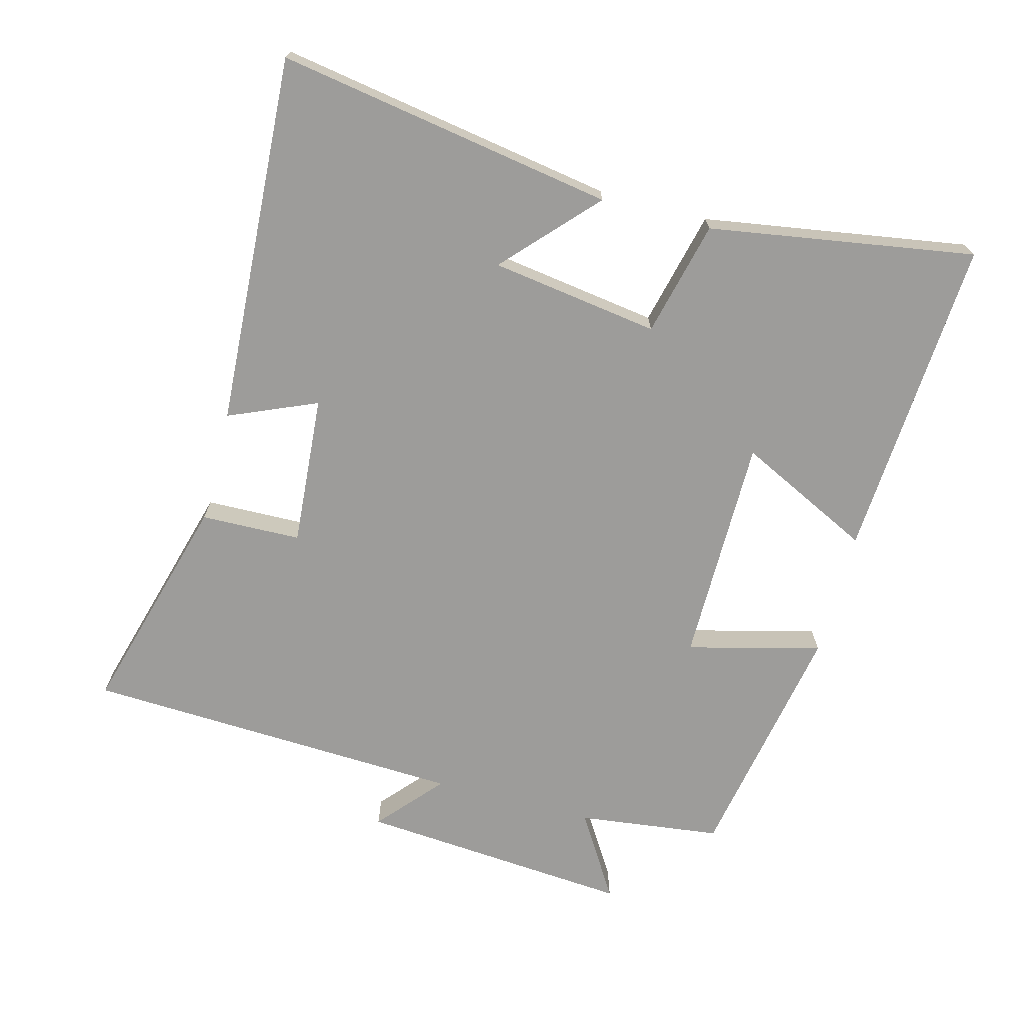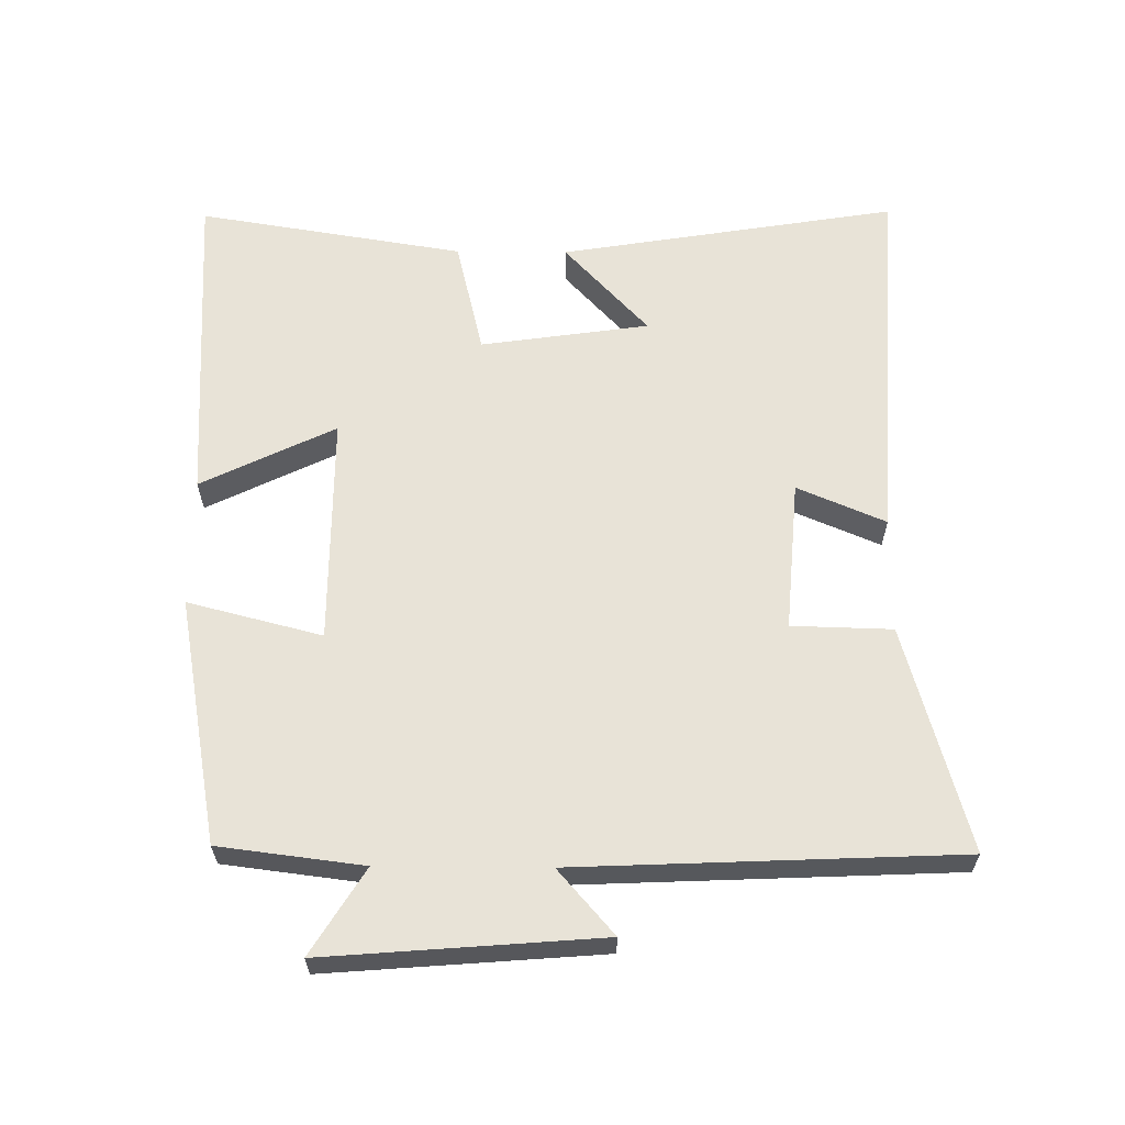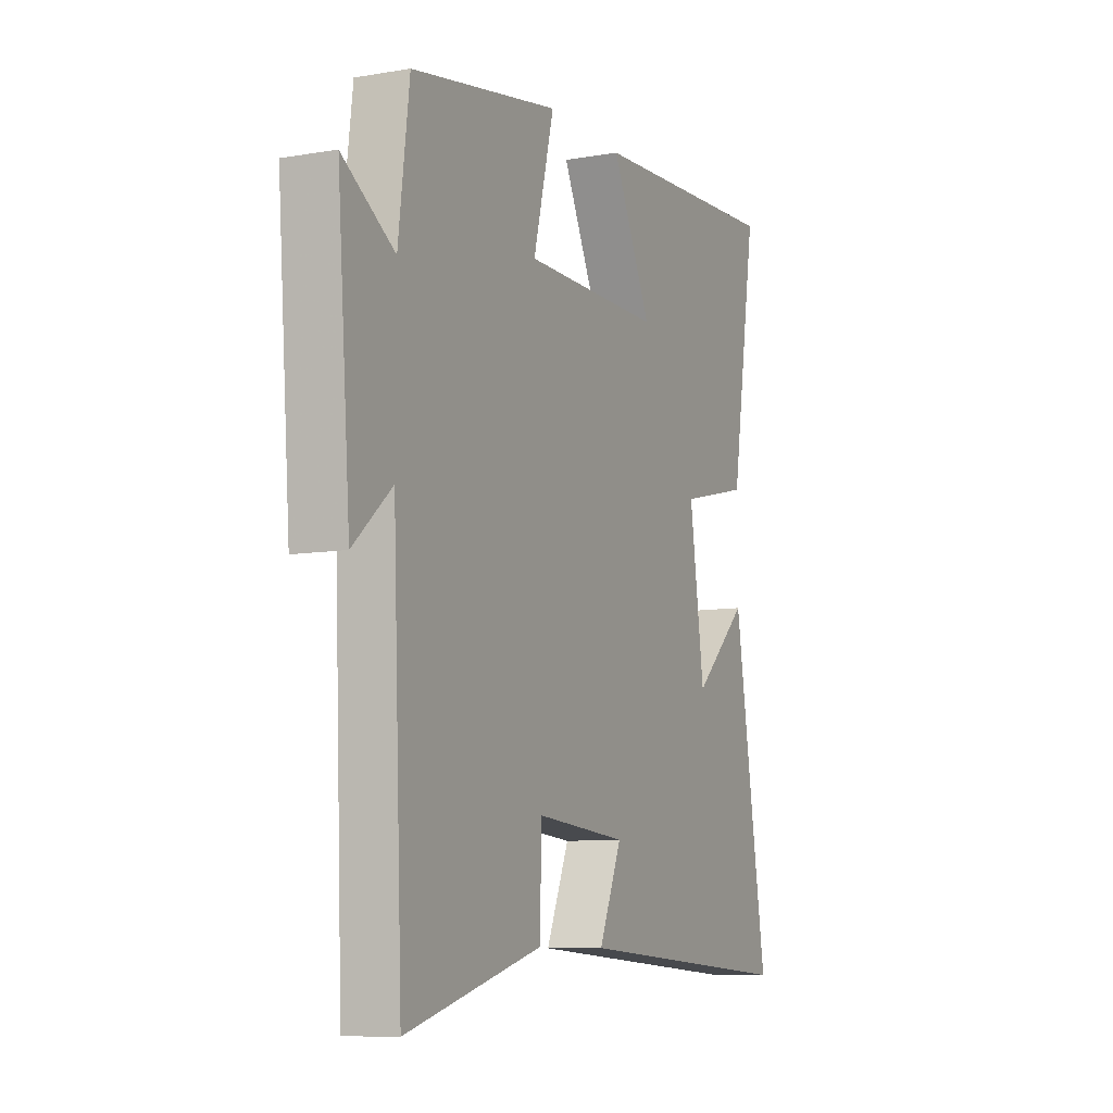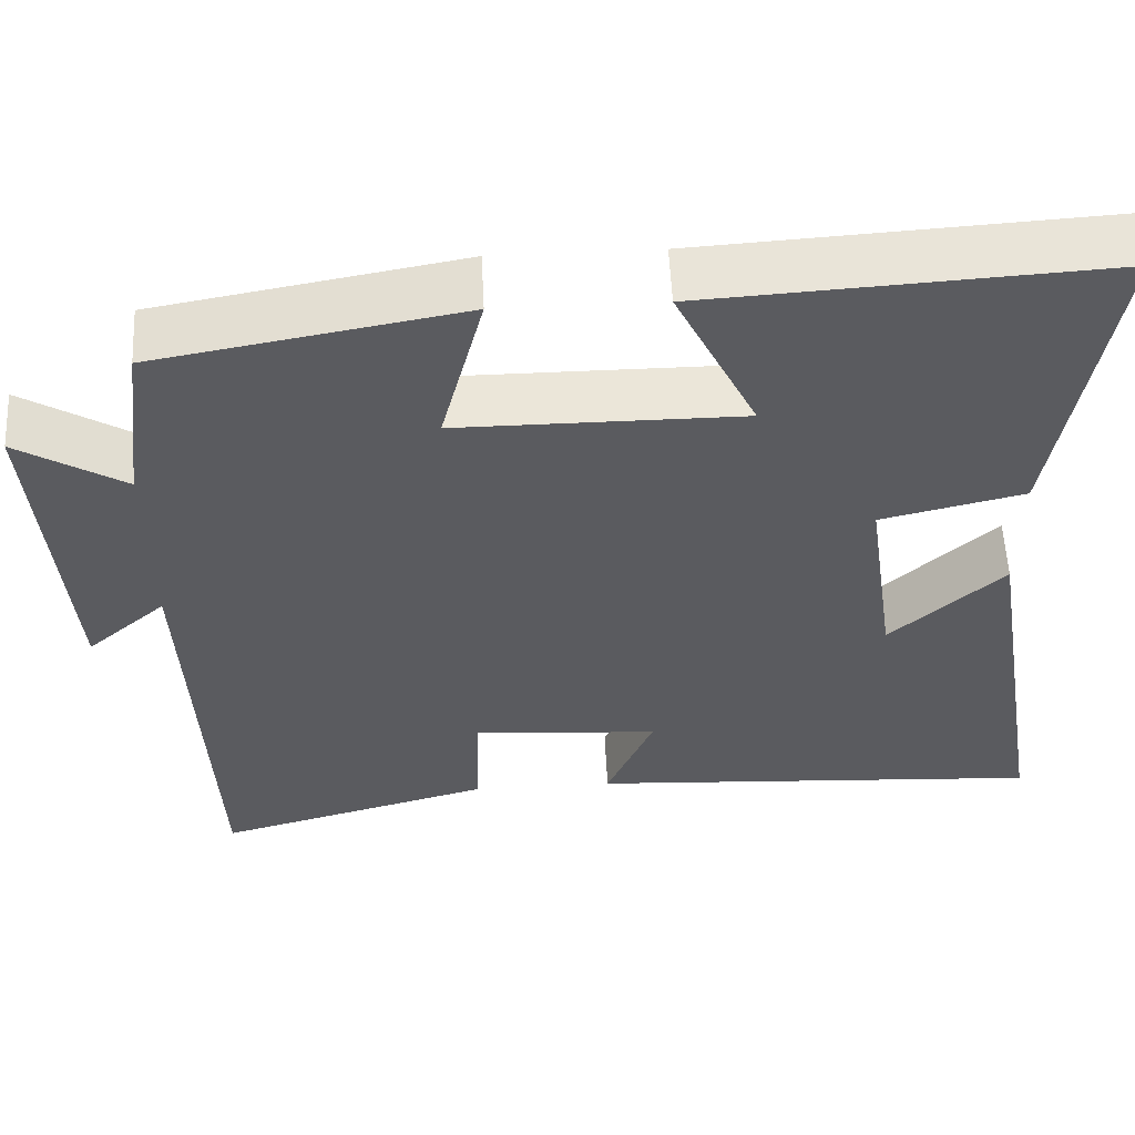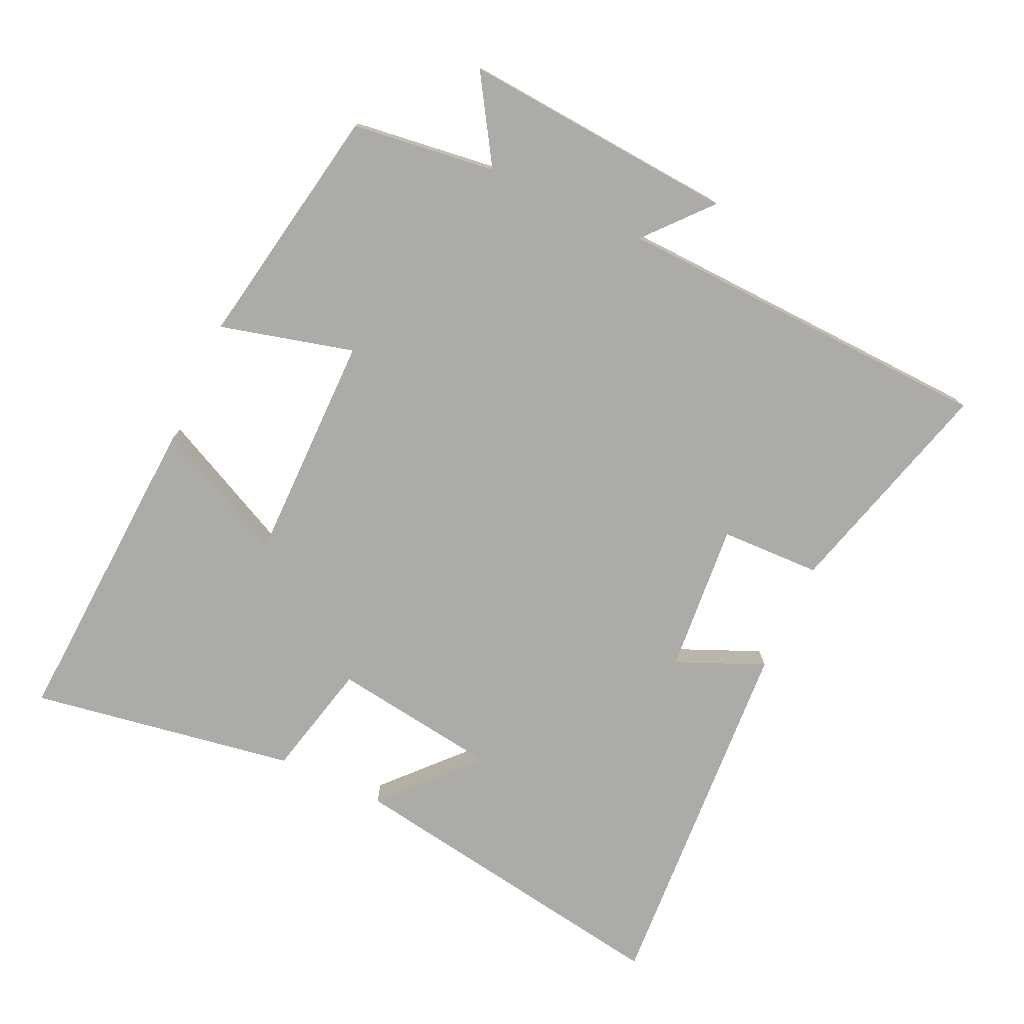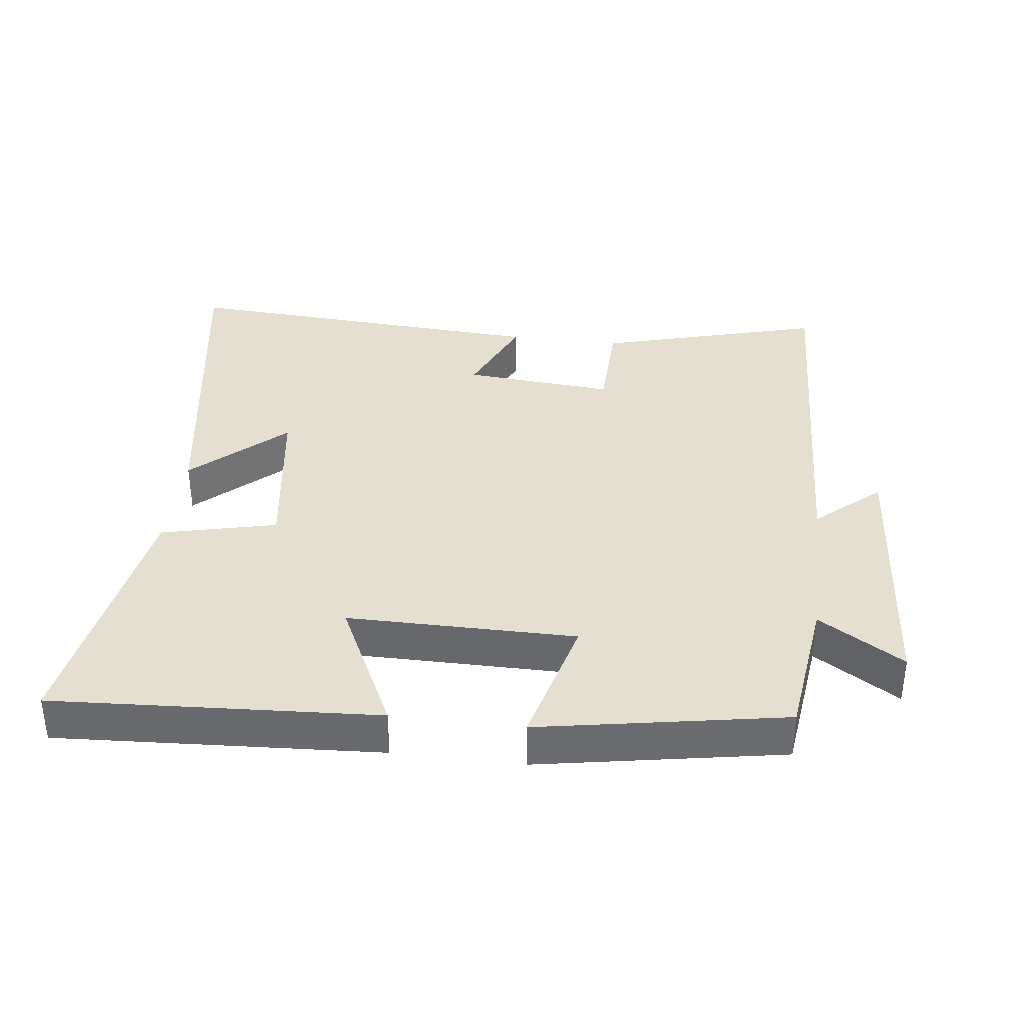
<metadata>
{"format":"obj","ext":"obj","renderer":"f3d","projection":"perspective","resolution":1024,"background":"white","views":[{"elev":-70.3,"azim":-104.9,"up":"+Y"},{"elev":62.1,"azim":90.5,"up":"+Y"},{"elev":-8.9,"azim":114.8,"up":"+Z"},{"elev":56.4,"azim":177.2,"up":"+Z"},{"elev":-76.4,"azim":65.3,"up":"+Y"},{"elev":36.6,"azim":7.1,"up":"+Y"}]}
</metadata>
<code>
v 0.476 0.07 -0.593
v 0.143 0.07 -0.5
v 0.139 0.07 -0.351
v -0.085 0.07 -0.369
v -0.029 0.07 -0.5
v -0.582 0.07 -0.533
v -0.5 0.07 -0.032
v -0.365 0.07 -0.157
v -0.329 0.07 0.093
v -0.5 0.07 0.134
v -0.564 0.07 0.529
v -0.083 0.07 0.5
v -0.18 0.07 0.301
v 0.16 0.07 0.301
v 0.109 0.07 0.5
v 0.473 0.07 0.434
v 0.5 0.07 0.22
v 0.627 0.07 0.299
v 0.595 0.07 -0.109
v 0.5 0.07 -0.026
v 0.476 0 -0.593
v 0.143 0 -0.5
v 0.139 0 -0.351
v -0.085 0 -0.369
v -0.029 0 -0.5
v -0.582 0 -0.533
v -0.5 0 -0.032
v -0.365 0 -0.157
v -0.329 0 0.093
v -0.5 0 0.134
v -0.564 0 0.529
v -0.083 0 0.5
v -0.18 0 0.301
v 0.16 0 0.301
v 0.109 0 0.5
v 0.473 0 0.434
v 0.5 0 0.22
v 0.627 0 0.299
v 0.595 0 -0.109
v 0.5 0 -0.026
f 17 18 19 20
f 14 15 16 17
f 13 14 17 20
f 10 11 12 13
f 9 10 13 20
f 8 9 20
f 5 6 7 8
f 4 5 8
f 3 4 8 20
f 1 2 3 20
f 40 39 38 37
f 37 36 35 34
f 40 37 34 33
f 33 32 31 30
f 40 33 30 29
f 40 29 28
f 28 27 26 25
f 28 25 24
f 40 28 24 23
f 40 23 22 21
f 1 21 22 2
f 2 22 23 3
f 3 23 24 4
f 4 24 25 5
f 5 25 26 6
f 6 26 27 7
f 7 27 28 8
f 8 28 29 9
f 9 29 30 10
f 10 30 31 11
f 11 31 32 12
f 12 32 33 13
f 13 33 34 14
f 14 34 35 15
f 15 35 36 16
f 16 36 37 17
f 17 37 38 18
f 18 38 39 19
f 19 39 40 20
f 20 40 21 1

</code>
